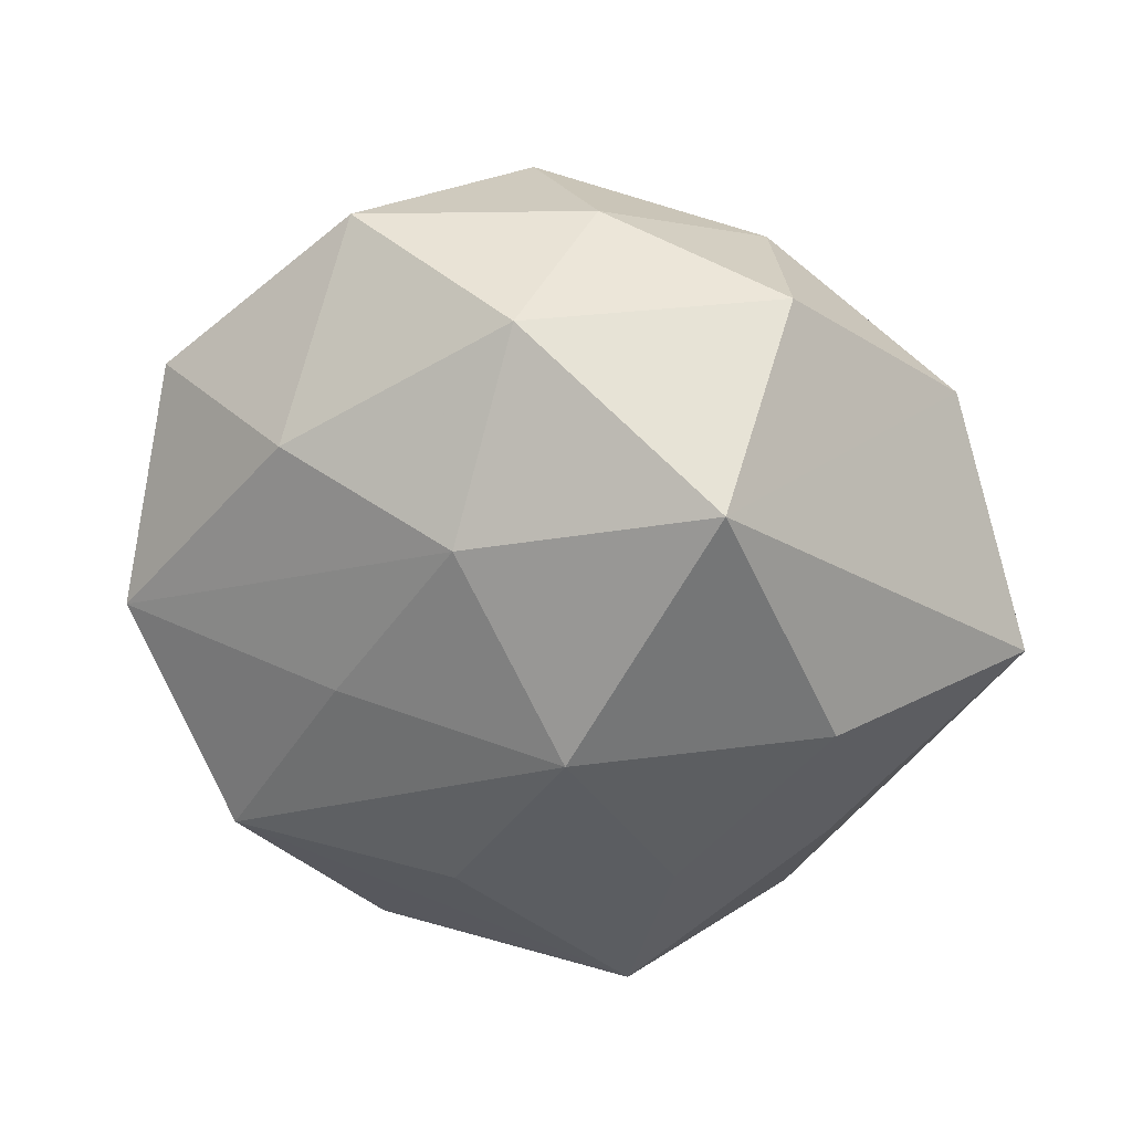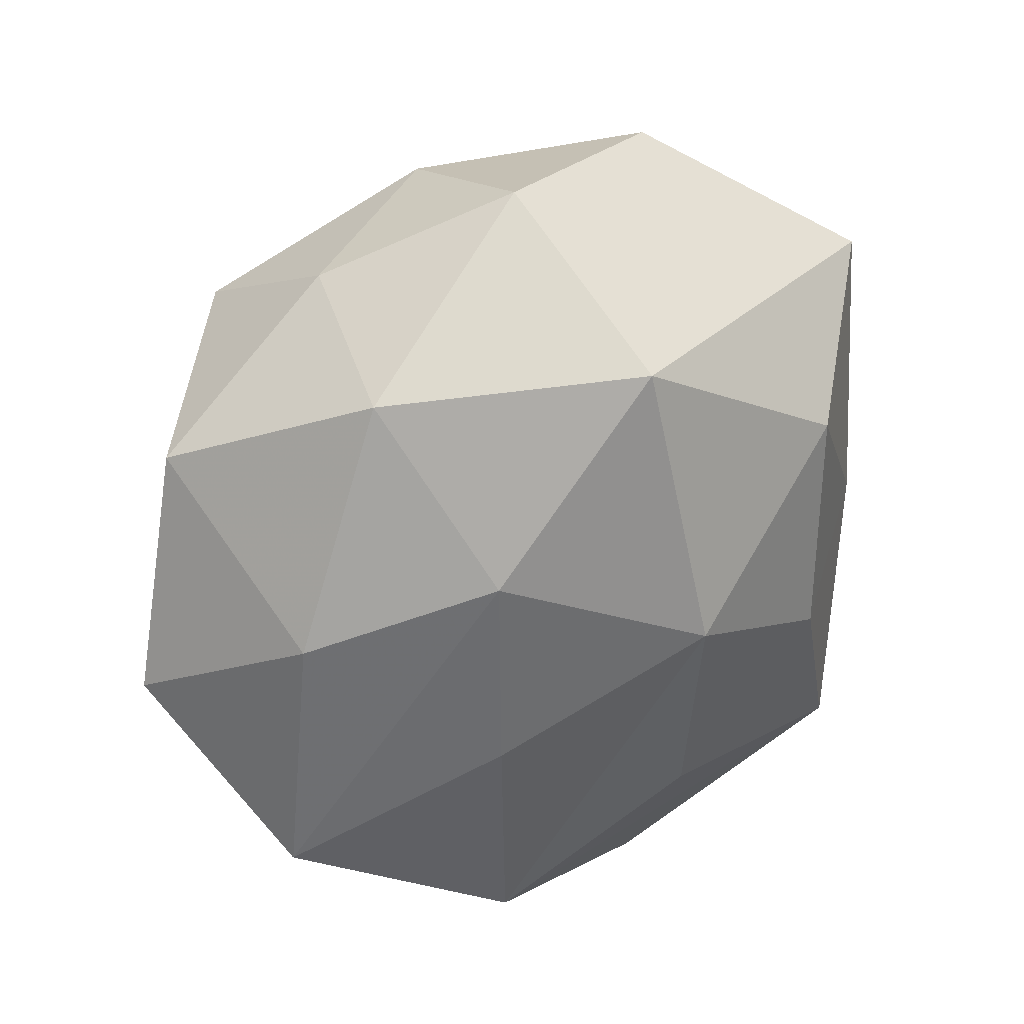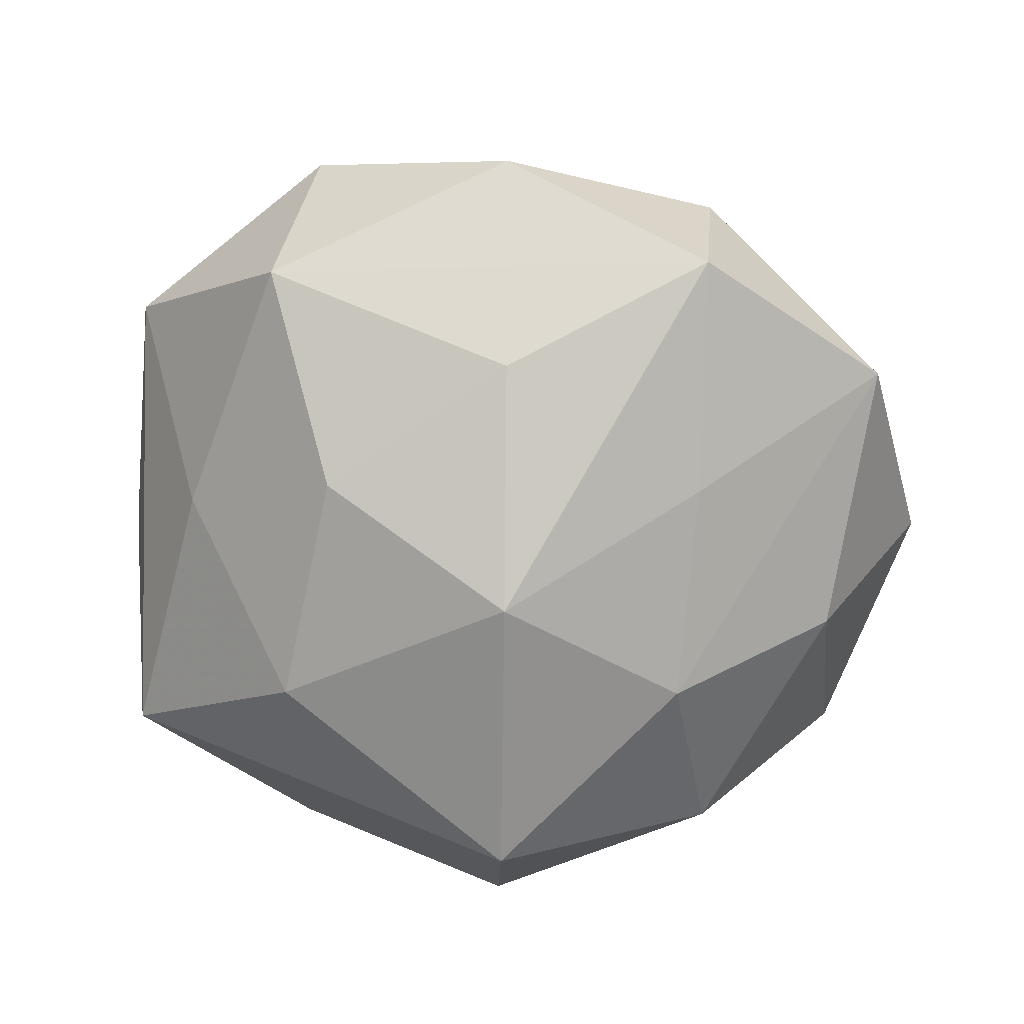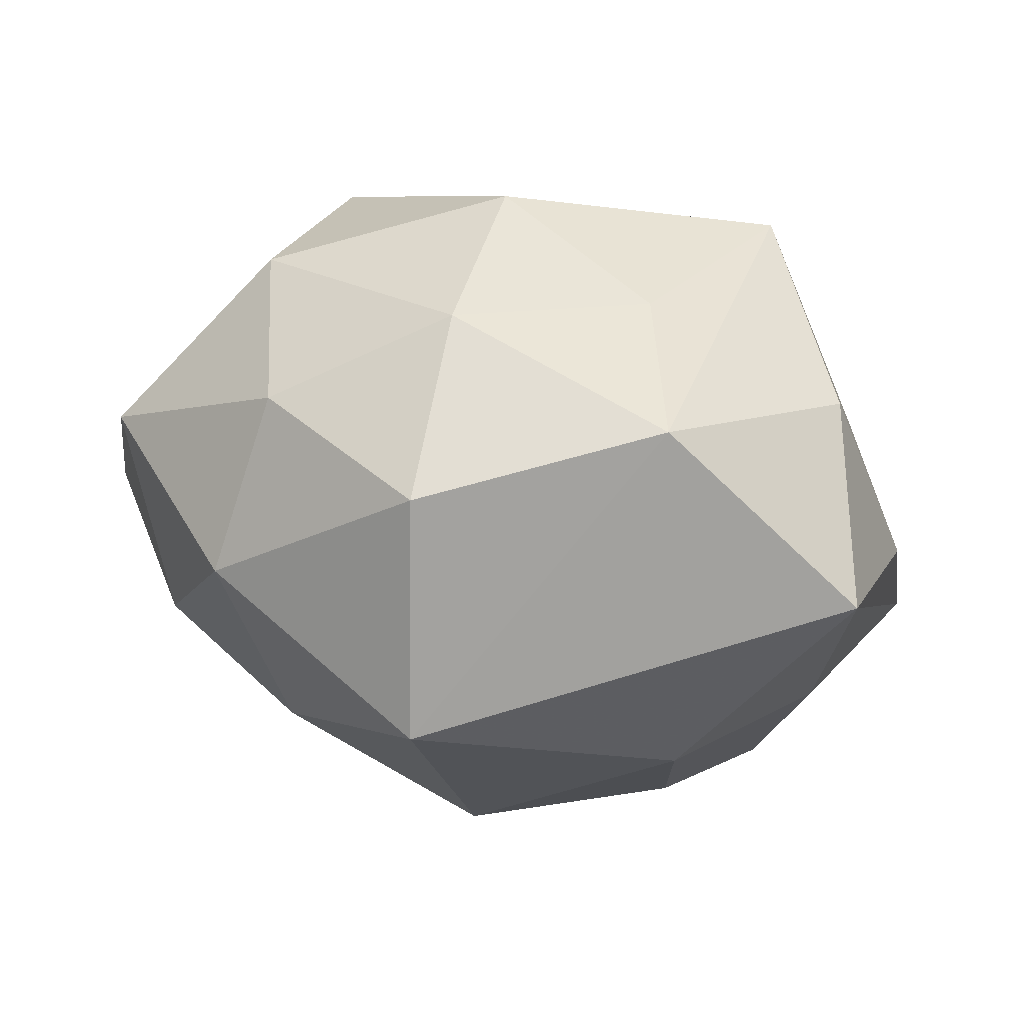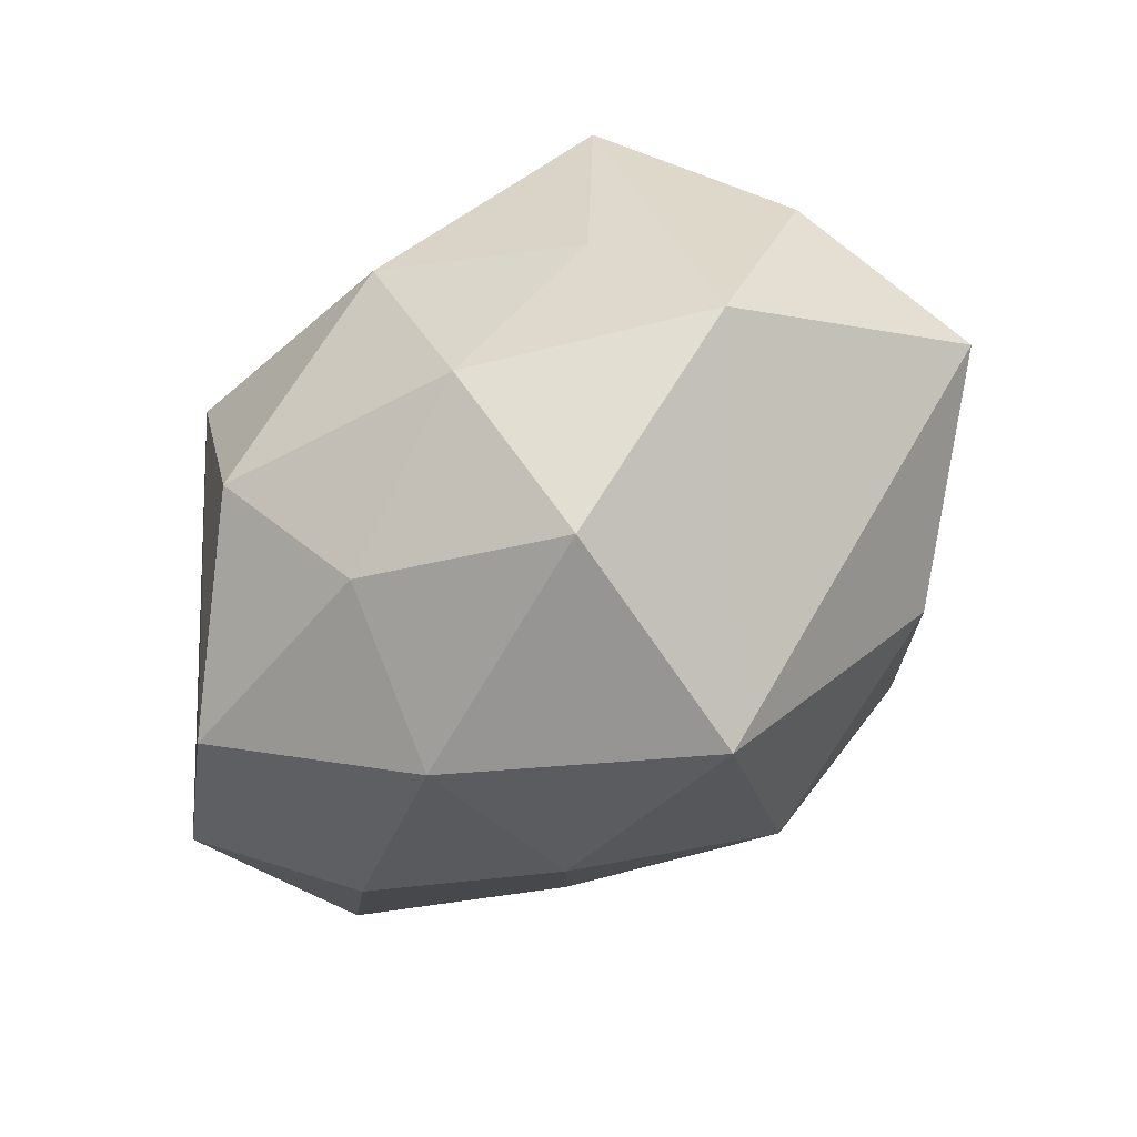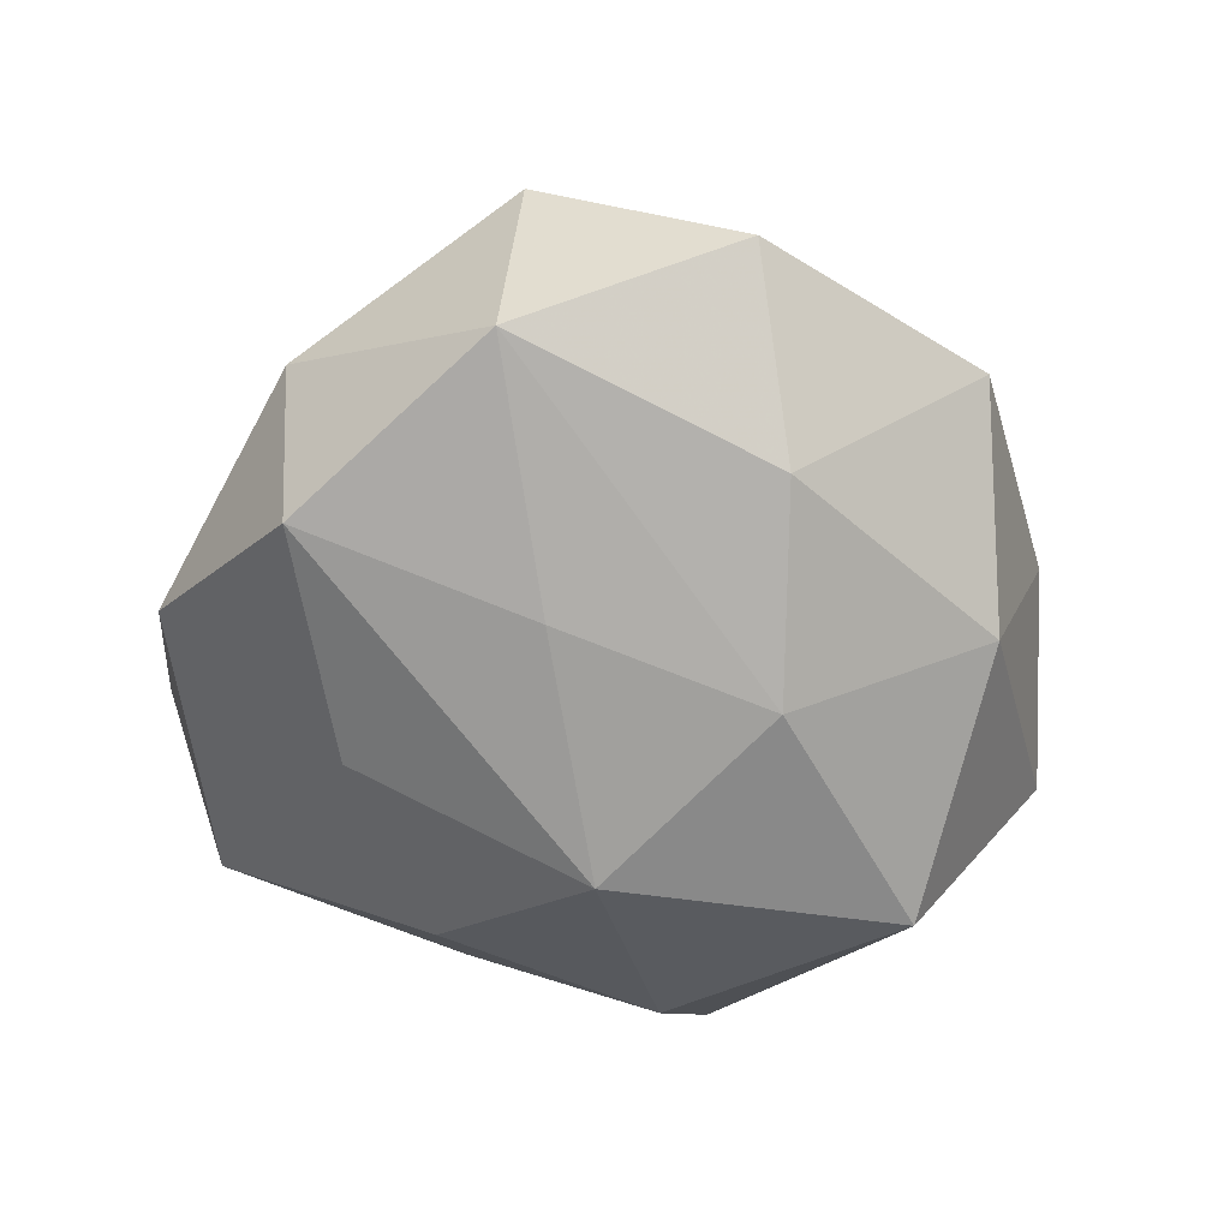
<metadata>
{"format":"obj","ext":"obj","renderer":"f3d","projection":"perspective","resolution":1024,"background":"white","views":[{"elev":-59.6,"azim":138.9,"up":"+Z"},{"elev":23.9,"azim":146.8,"up":"+Y"},{"elev":-70.1,"azim":-12.9,"up":"+Z"},{"elev":73.6,"azim":-171.3,"up":"+Y"},{"elev":66.7,"azim":145.1,"up":"+Y"},{"elev":-46.0,"azim":63.7,"up":"+Z"}]}
</metadata>
<code>
v -0.02816 -0.006823 0.03778
v -0.006551 -0.03254 -0.03168
v 0.03761 0.03085 -0.02281
v 0.04531 -0.0345 0.01616
v 0.01922 -0.05286 0.002372
v 0.03326 0.04171 -0.001434
v 0.03092 0.01431 0.03984
v 0.0004587 0.00389 0.04534
v -0.04635 0.03661 -0.0166
v -0.02665 -0.01158 -0.03476
v -0.05832 -0.02025 0.0004924
v -0.05359 0.0121 -0.0008103
v 0.0255 -0.01708 0.03487
v 0.0377 0.03398 0.02068
v -0.04113 0.03465 0.01156
v -4.771e-05 -0.002839 -0.04445
v -0.04568 0.003122 0.01998
v -0.02927 0.02729 0.03888
v -0.01047 -0.04858 0.01476
v -0.04029 -0.03565 -0.02225
v 0.00806 0.03509 -0.04201
v -0.01173 -0.05574 -0.0118
v 0.007423 0.03581 0.03395
v 0.02331 -0.0205 -0.03041
v 0.06113 -0.01265 0.001001
v 0.04658 -0.03783 -0.01289
v 0.02697 0.007401 -0.03557
v -0.04496 8.686e-05 -0.0202
v -0.03993 -0.03207 0.02455
v -0.006413 -0.02864 0.03545
v 0.01166 0.05317 -0.01576
v -0.01418 0.0427 0.01867
v 0.0107 0.04993 0.01045
v 0.04784 -0.002231 -0.02067
v 0.01754 -0.05039 -0.02242
v -0.01875 0.05368 -0.002287
v 0.05637 0.02041 -0.0003958
v -0.02631 0.01891 -0.03647
v -0.0374 -0.04638 0.001715
f 26 34 25
f 9 36 21
f 2 16 35
f 10 16 2
f 12 9 11
f 32 18 23
f 36 18 32
f 23 18 8
f 4 26 25
f 27 16 21
f 21 3 27
f 27 3 34
f 34 26 27
f 38 9 21
f 21 16 38
f 38 16 10
f 15 18 36
f 36 9 15
f 15 9 12
f 29 18 17
f 17 11 29
f 12 11 17
f 17 15 12
f 18 15 17
f 28 11 9
f 28 38 10
f 9 38 28
f 29 11 39
f 6 14 37
f 37 3 6
f 25 34 37
f 34 3 37
f 7 4 25
f 13 4 7
f 25 37 7
f 7 37 14
f 7 8 13
f 7 14 23
f 23 8 7
f 33 14 6
f 23 14 33
f 33 32 23
f 36 32 33
f 1 18 29
f 1 8 18
f 13 8 30
f 30 4 13
f 30 1 29
f 8 1 30
f 35 26 5
f 26 4 5
f 24 26 35
f 24 27 26
f 35 16 24
f 16 27 24
f 20 28 10
f 11 28 20
f 20 39 11
f 10 2 20
f 20 2 35
f 36 33 31
f 31 33 6
f 21 36 31
f 31 3 21
f 6 3 31
f 35 5 22
f 22 20 35
f 39 20 22
f 4 30 19
f 19 5 4
f 19 30 29
f 29 39 19
f 39 22 19
f 19 22 5

</code>
